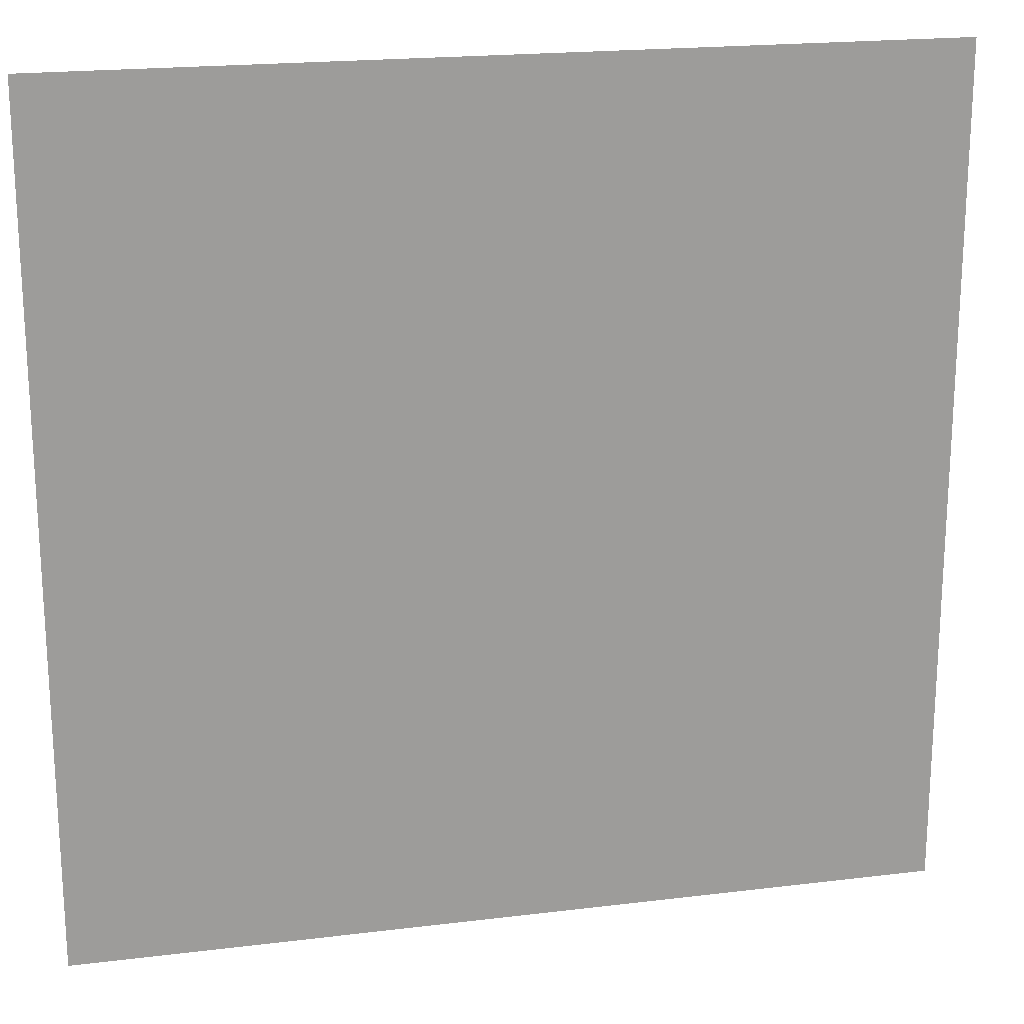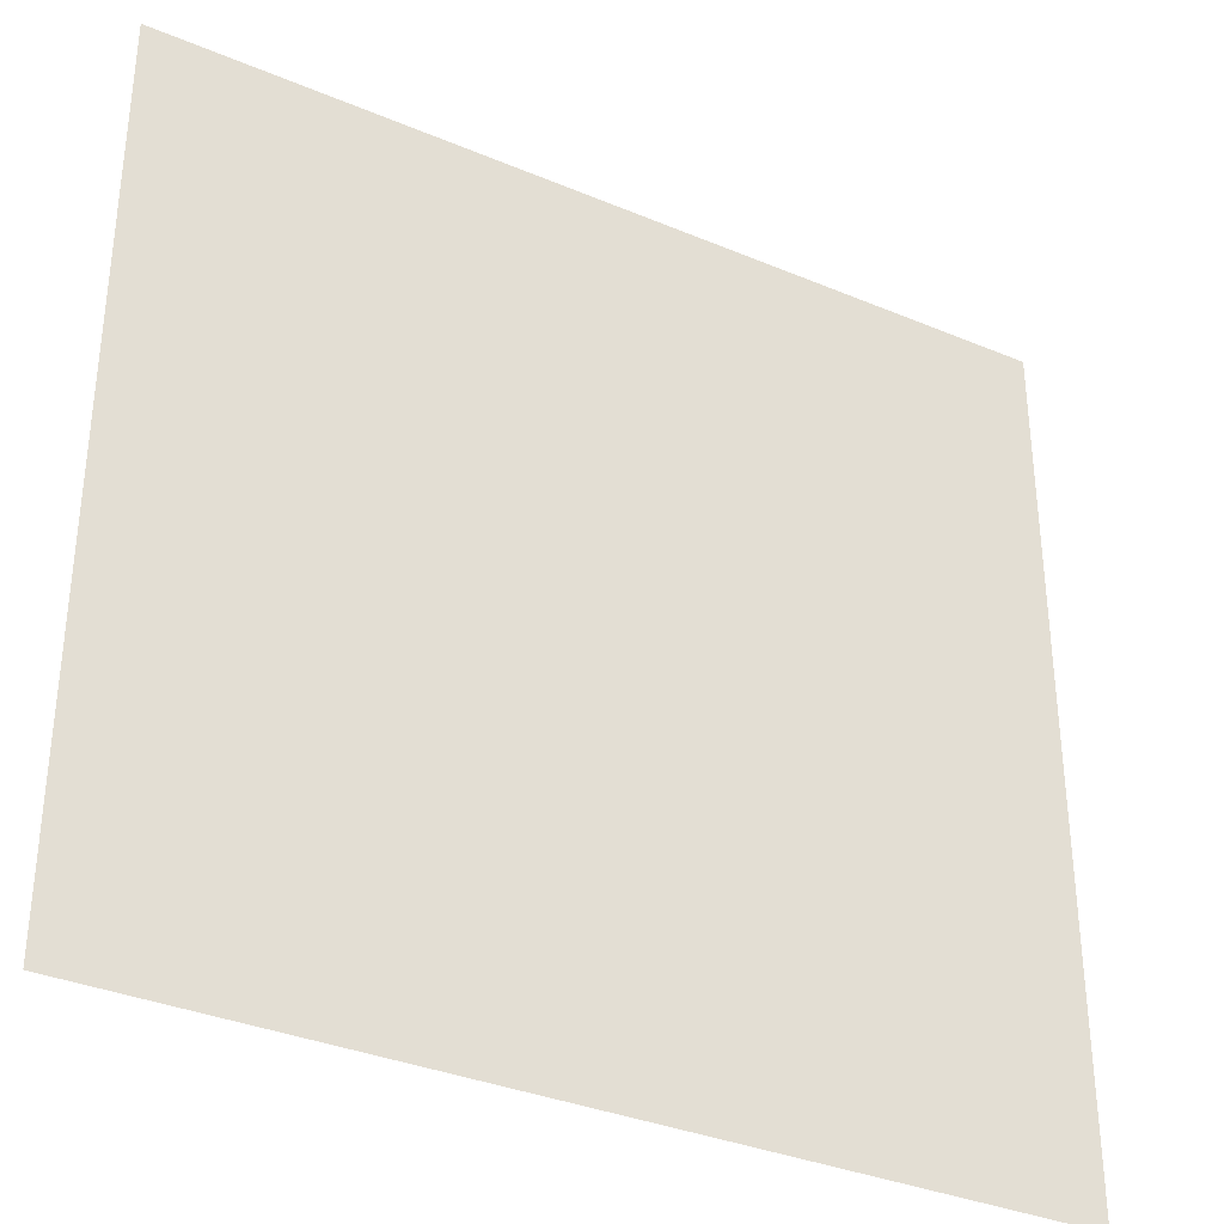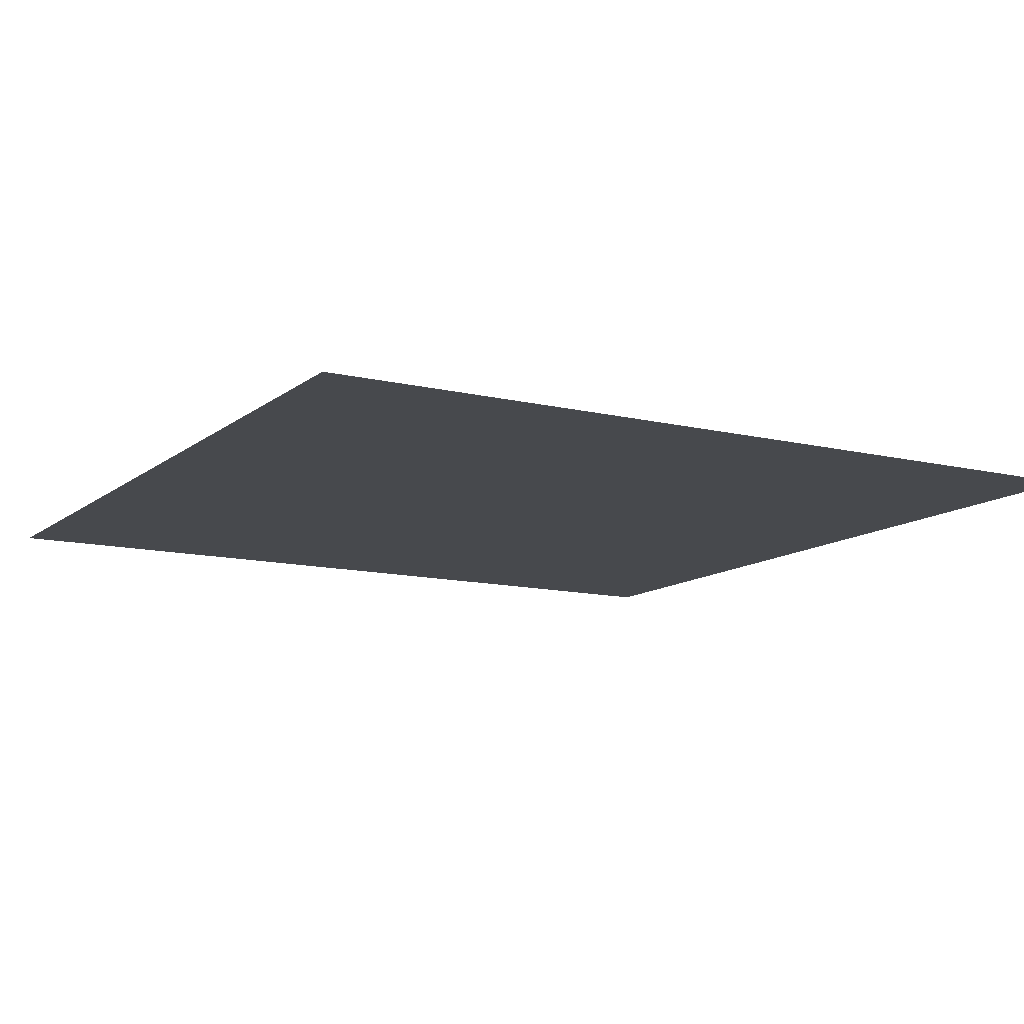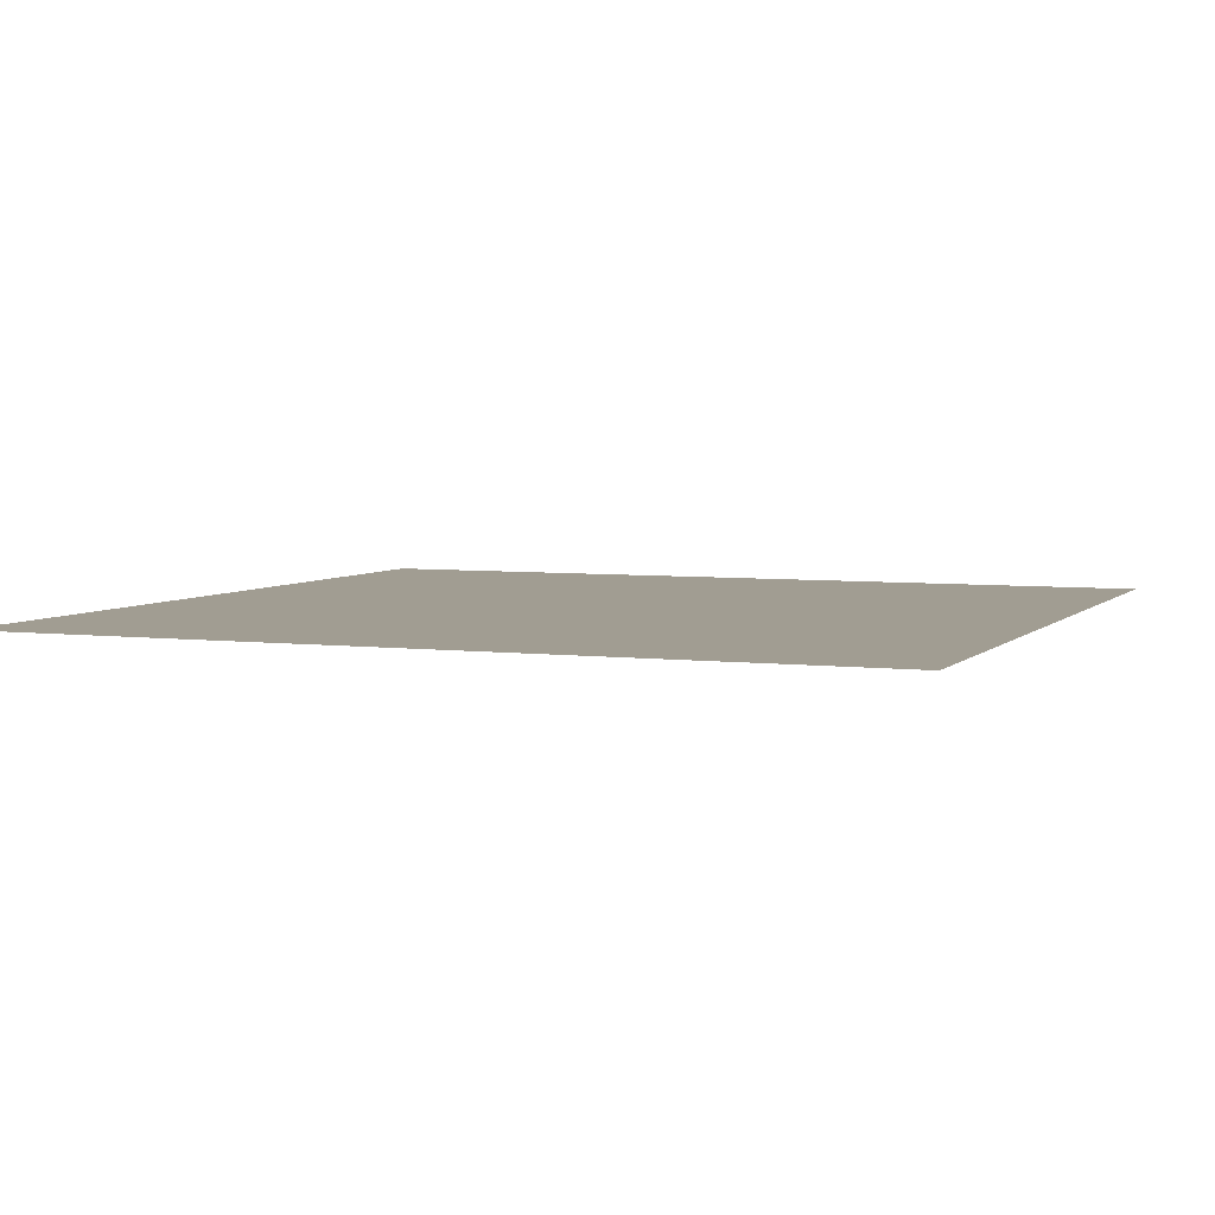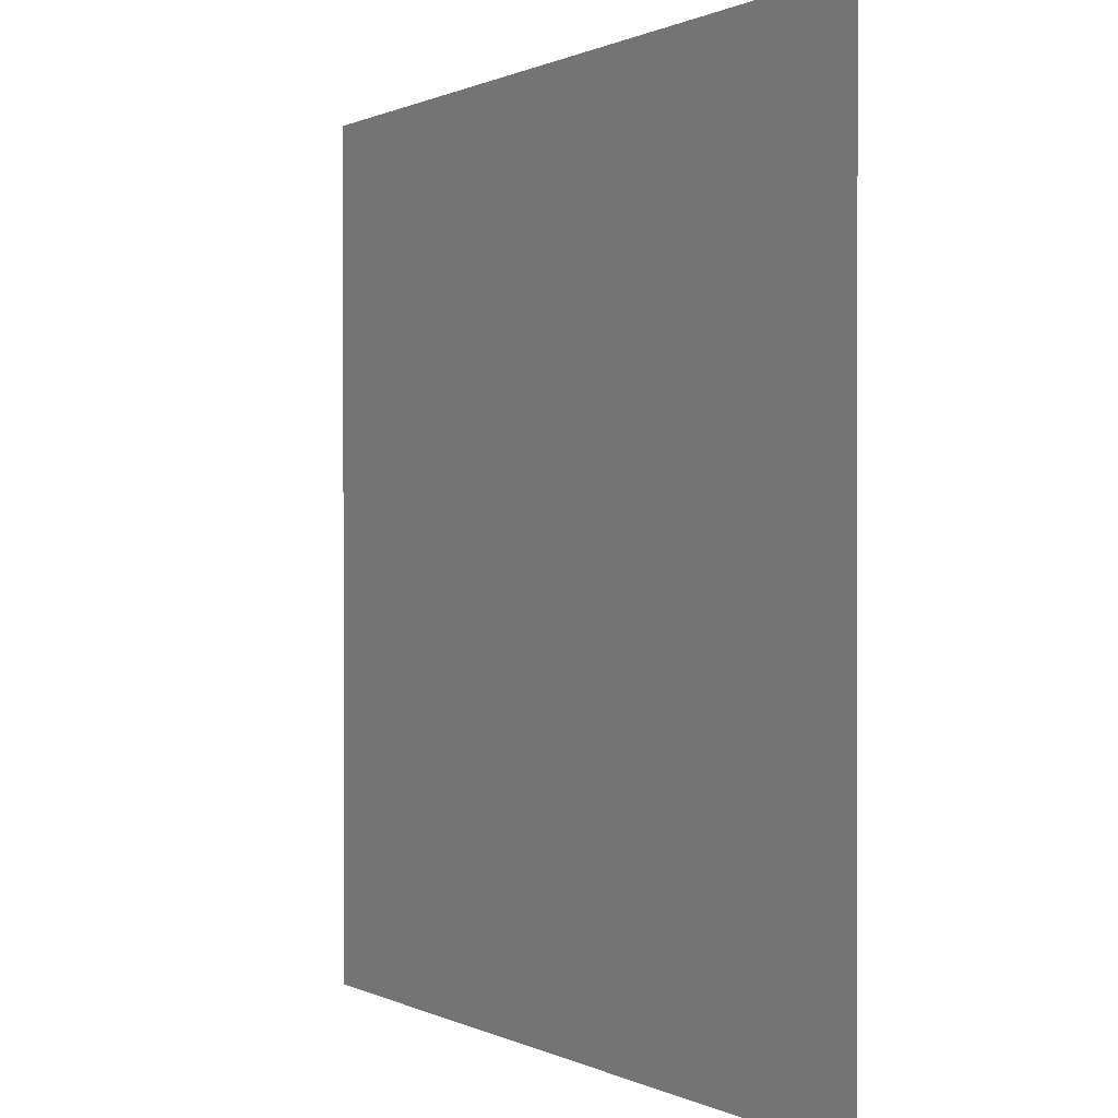
<metadata>
{"format":"obj","ext":"obj","renderer":"f3d","projection":"perspective","resolution":1024,"background":"white","views":[{"elev":19.8,"azim":-12.8,"up":"+Z"},{"elev":-34.5,"azim":-29.5,"up":"+Z"},{"elev":-12.0,"azim":-29.9,"up":"+Y"},{"elev":4.8,"azim":21.8,"up":"+Y"},{"elev":0.5,"azim":60.5,"up":"+Z"}]}
</metadata>
<code>
o right_wall
v -0.99 -1 0
v 1.04 -1 -0
v -0.99 -1 1.99
v 1.04 -1 1.99
f 1 4 2
f 1 3 4

</code>
